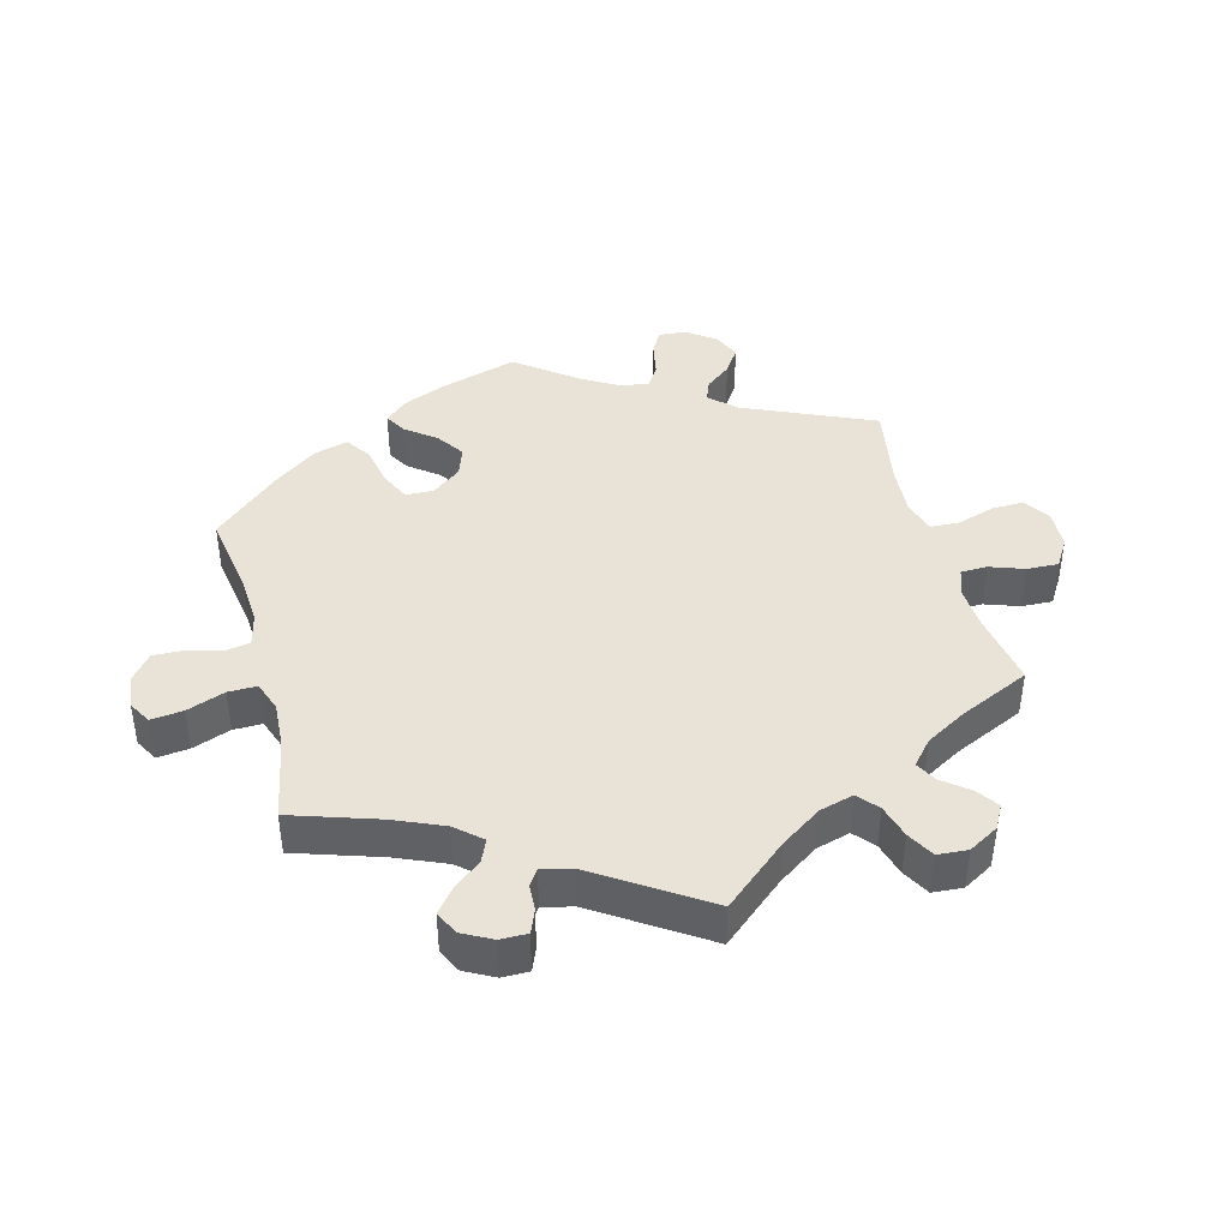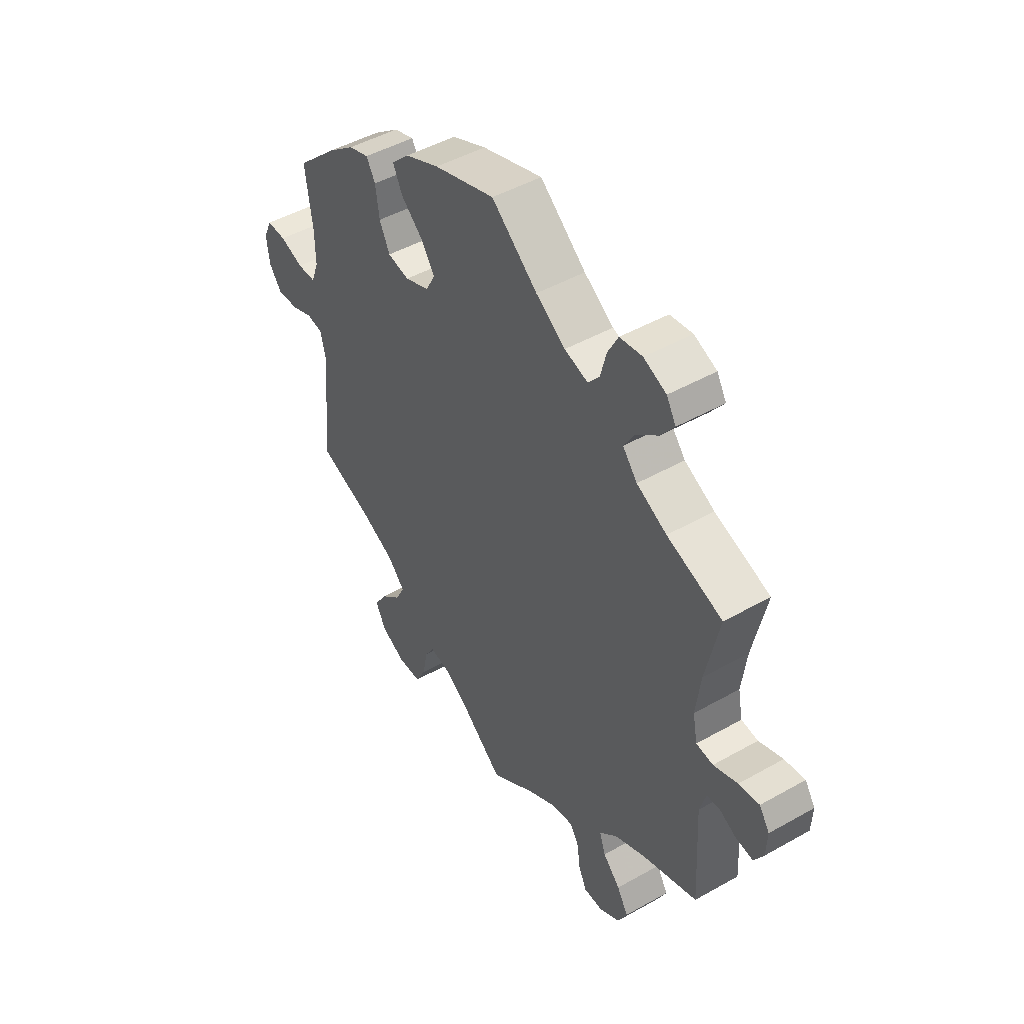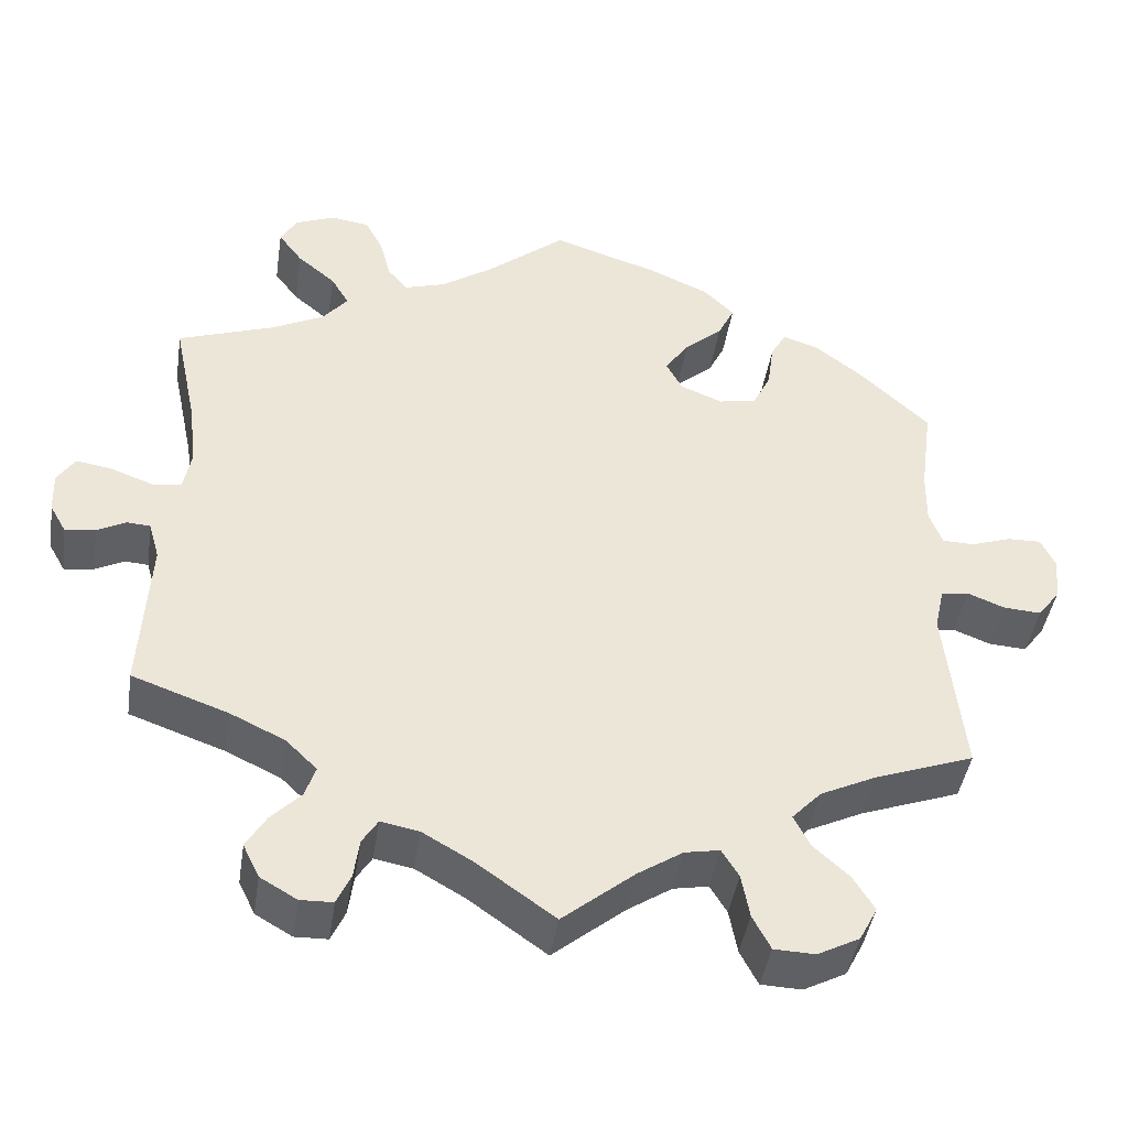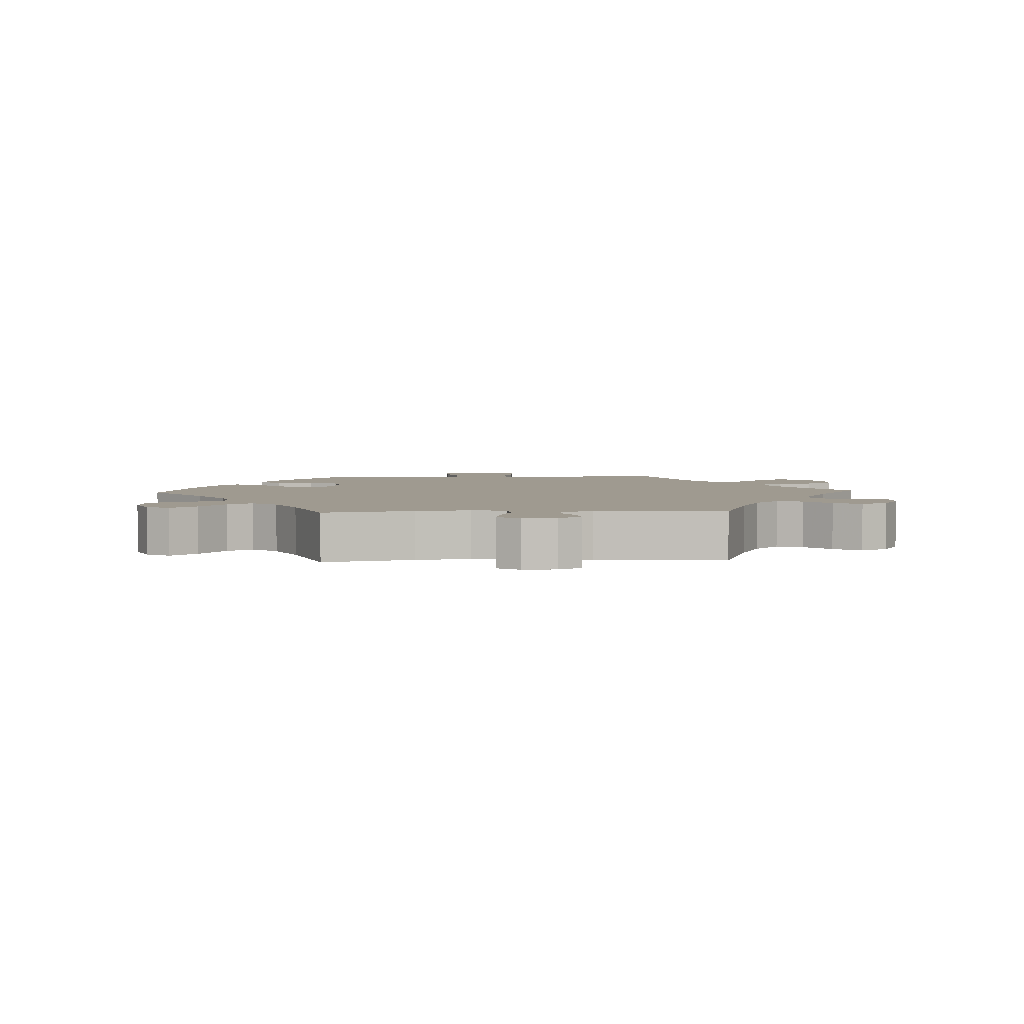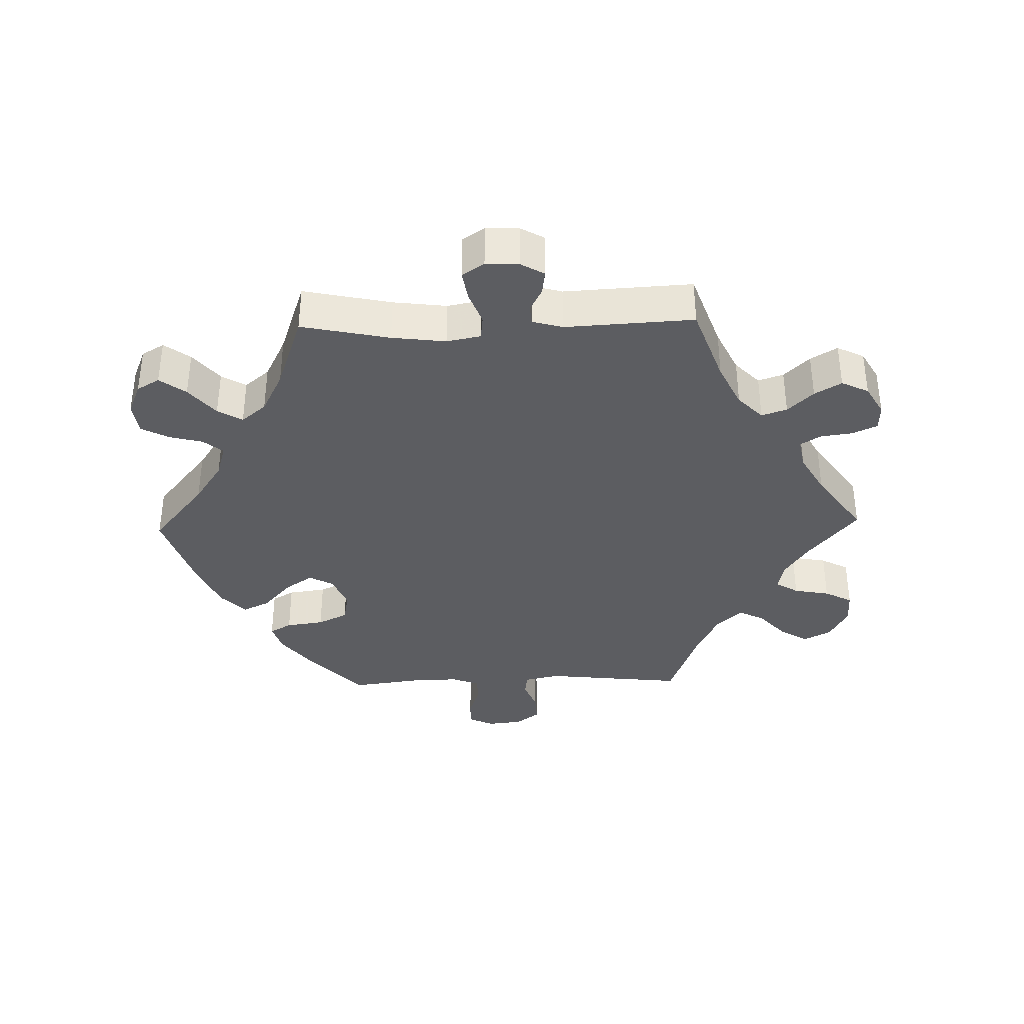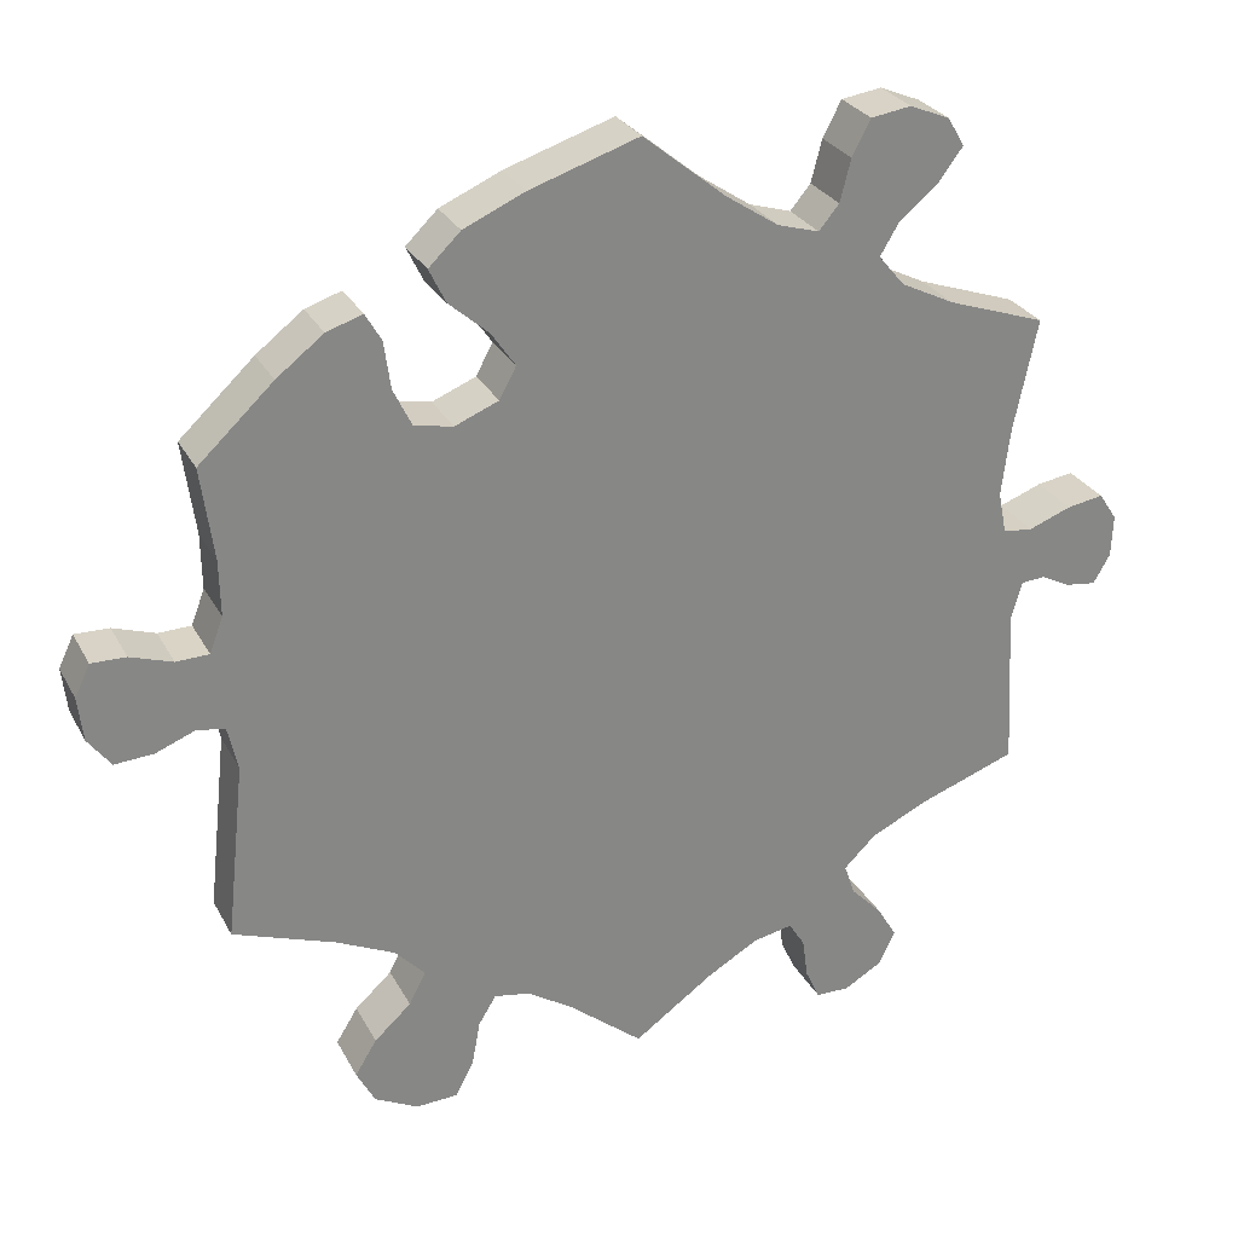
<metadata>
{"format":"obj","ext":"obj","renderer":"f3d","projection":"perspective","resolution":1024,"background":"white","views":[{"elev":41.8,"azim":105.2,"up":"+Y"},{"elev":47.2,"azim":57.4,"up":"+Z"},{"elev":-43.1,"azim":171.3,"up":"+Z"},{"elev":3.9,"azim":86.9,"up":"+Y"},{"elev":-36.3,"azim":91.5,"up":"+Y"},{"elev":28.1,"azim":-23.3,"up":"+Z"}]}
</metadata>
<code>
v -0.088 0.07 -0.506
v -0.143 0.07 -0.47
v -0.186 0.07 -0.462
v -0.207 0.07 -0.496
v -0.217 0.07 -0.55
v -0.239 0.07 -0.592
v -0.289 0.07 -0.594
v -0.341 0.07 -0.567
v -0.363 0.07 -0.525
v -0.337 0.07 -0.483
v -0.293 0.07 -0.443
v -0.273 0.07 -0.404
v -0.309 0.07 -0.366
v -0.378 0.07 -0.333
v -0.5 0.07 -0.289
v -0.477 0.07 -0.077
v -0.489 0.07 -0.024
v -0.523 0.07 -0.019
v -0.569 0.07 -0.037
v -0.615 0.07 -0.04
v -0.642 0.07 -0.004
v -0.648 0.07 0.049
v -0.63 0.07 0.087
v -0.589 0.07 0.086
v -0.539 0.07 0.069
v -0.5 0.07 0.07
v -0.484 0.07 0.112
v -0.485 0.07 0.178
v -0.5 0.07 0.289
v -0.411 0.07 0.372
v -0.355 0.07 0.415
v -0.312 0.07 0.429
v -0.293 0.07 0.396
v -0.285 0.07 0.339
v -0.263 0.07 0.294
v -0.217 0.07 0.285
v -0.165 0.07 0.306
v -0.145 0.07 0.343
v -0.174 0.07 0.385
v -0.221 0.07 0.426
v -0.241 0.07 0.467
v -0.203 0.07 0.504
v -0.13 0.07 0.536
v 0 0.07 0.578
v 0.098 0.07 0.498
v 0.161 0.07 0.456
v 0.211 0.07 0.441
v 0.235 0.07 0.47
v 0.248 0.07 0.52
v 0.27 0.07 0.562
v 0.318 0.07 0.569
v 0.366 0.07 0.549
v 0.386 0.07 0.515
v 0.357 0.07 0.476
v 0.31 0.07 0.437
v 0.288 0.07 0.4
v 0.319 0.07 0.363
v 0.383 0.07 0.331
v 0.501 0.07 0.29
v 0.473 0.07 0.157
v 0.463 0.07 0.076
v 0.473 0.07 0.025
v 0.509 0.07 0.021
v 0.56 0.07 0.04
v 0.604 0.07 0.047
v 0.626 0.07 0.014
v 0.624 0.07 -0.036
v 0.604 0.07 -0.071
v 0.567 0.07 -0.066
v 0.532 0.07 -0.048
v 0.503 0.07 -0.05
v 0.49 0.07 -0.096
v 0.501 0.07 -0.289
v 0.383 0.07 -0.331
v 0.316 0.07 -0.363
v 0.278 0.07 -0.4
v 0.291 0.07 -0.438
v 0.328 0.07 -0.476
v 0.352 0.07 -0.516
v 0.332 0.07 -0.557
v 0.287 0.07 -0.583
v 0.247 0.07 -0.582
v 0.23 0.07 -0.545
v 0.223 0.07 -0.496
v 0.204 0.07 -0.466
v 0.157 0.07 -0.475
v 0.096 0.07 -0.51
v 0 0.07 -0.578
v -0.088 0 -0.506
v -0.143 0 -0.47
v -0.186 0 -0.462
v -0.207 0 -0.496
v -0.217 0 -0.55
v -0.239 0 -0.592
v -0.289 0 -0.594
v -0.341 0 -0.567
v -0.363 0 -0.525
v -0.337 0 -0.483
v -0.293 0 -0.443
v -0.273 0 -0.404
v -0.309 0 -0.366
v -0.378 0 -0.333
v -0.5 0 -0.289
v -0.477 0 -0.077
v -0.489 0 -0.024
v -0.523 0 -0.019
v -0.569 0 -0.037
v -0.615 0 -0.04
v -0.642 0 -0.004
v -0.648 0 0.049
v -0.63 0 0.087
v -0.589 0 0.086
v -0.539 0 0.069
v -0.5 0 0.07
v -0.484 0 0.112
v -0.485 0 0.178
v -0.5 0 0.289
v -0.411 0 0.372
v -0.355 0 0.415
v -0.312 0 0.429
v -0.293 0 0.396
v -0.285 0 0.339
v -0.263 0 0.294
v -0.217 0 0.285
v -0.165 0 0.306
v -0.145 0 0.343
v -0.174 0 0.385
v -0.221 0 0.426
v -0.241 0 0.467
v -0.203 0 0.504
v -0.13 0 0.536
v 0 0 0.578
v 0.098 0 0.498
v 0.161 0 0.456
v 0.211 0 0.441
v 0.235 0 0.47
v 0.248 0 0.52
v 0.27 0 0.562
v 0.318 0 0.569
v 0.366 0 0.549
v 0.386 0 0.515
v 0.357 0 0.476
v 0.31 0 0.437
v 0.288 0 0.4
v 0.319 0 0.363
v 0.383 0 0.331
v 0.501 0 0.29
v 0.473 0 0.157
v 0.463 0 0.076
v 0.473 0 0.025
v 0.509 0 0.021
v 0.56 0 0.04
v 0.604 0 0.047
v 0.626 0 0.014
v 0.624 0 -0.036
v 0.604 0 -0.071
v 0.567 0 -0.066
v 0.532 0 -0.048
v 0.503 0 -0.05
v 0.49 0 -0.096
v 0.501 0 -0.289
v 0.383 0 -0.331
v 0.316 0 -0.363
v 0.278 0 -0.4
v 0.291 0 -0.438
v 0.328 0 -0.476
v 0.352 0 -0.516
v 0.332 0 -0.557
v 0.287 0 -0.583
v 0.247 0 -0.582
v 0.23 0 -0.545
v 0.223 0 -0.496
v 0.204 0 -0.466
v 0.157 0 -0.475
v 0.096 0 -0.51
v 0 0 -0.578
f 87 88 1
f 86 87 1 2
f 85 86 2 3
f 81 82 83 84
f 81 84 85
f 80 81 85
f 77 78 79 80
f 77 80 85
f 76 77 85 3
f 72 73 74
f 71 72 74 75
f 67 68 69 70
f 67 70 71
f 66 67 71
f 63 64 65 66
f 63 66 71
f 62 63 71 75
f 58 59 60
f 57 58 60 61
f 56 57 61 62
f 52 53 54 55
f 52 55 56
f 51 52 56
f 48 49 50 51
f 47 48 51 56
f 46 47 56 62
f 42 43 44 45
f 39 40 41 42
f 38 39 42 45
f 37 38 45 46
f 31 32 33 34
f 31 34 35
f 28 29 30 31
f 27 28 31 35
f 26 27 35 36
f 22 23 24 25
f 22 25 26
f 21 22 26
f 18 19 20 21
f 18 21 26
f 17 18 26 36
f 14 15 16
f 13 14 16 17
f 12 13 17 36
f 8 9 10 11
f 8 11 12
f 7 8 12
f 4 5 6 7
f 3 4 7 12
f 37 46 62 75
f 36 37 75 76
f 3 12 36 76
f 89 176 175
f 90 89 175 174
f 91 90 174 173
f 172 171 170 169
f 173 172 169
f 173 169 168
f 168 167 166 165
f 173 168 165
f 91 173 165 164
f 162 161 160
f 163 162 160 159
f 158 157 156 155
f 159 158 155
f 159 155 154
f 154 153 152 151
f 159 154 151
f 163 159 151 150
f 148 147 146
f 149 148 146 145
f 150 149 145 144
f 143 142 141 140
f 144 143 140
f 144 140 139
f 139 138 137 136
f 144 139 136 135
f 150 144 135 134
f 133 132 131 130
f 130 129 128 127
f 133 130 127 126
f 134 133 126 125
f 122 121 120 119
f 123 122 119
f 119 118 117 116
f 123 119 116 115
f 124 123 115 114
f 113 112 111 110
f 114 113 110
f 114 110 109
f 109 108 107 106
f 114 109 106
f 124 114 106 105
f 104 103 102
f 105 104 102 101
f 124 105 101 100
f 99 98 97 96
f 100 99 96
f 100 96 95
f 95 94 93 92
f 100 95 92 91
f 163 150 134 125
f 164 163 125 124
f 164 124 100 91
f 1 89 90 2
f 2 90 91 3
f 3 91 92 4
f 4 92 93 5
f 5 93 94 6
f 6 94 95 7
f 7 95 96 8
f 8 96 97 9
f 9 97 98 10
f 10 98 99 11
f 11 99 100 12
f 12 100 101 13
f 13 101 102 14
f 14 102 103 15
f 15 103 104 16
f 16 104 105 17
f 17 105 106 18
f 18 106 107 19
f 19 107 108 20
f 20 108 109 21
f 21 109 110 22
f 22 110 111 23
f 23 111 112 24
f 24 112 113 25
f 25 113 114 26
f 26 114 115 27
f 27 115 116 28
f 28 116 117 29
f 29 117 118 30
f 30 118 119 31
f 31 119 120 32
f 32 120 121 33
f 33 121 122 34
f 34 122 123 35
f 35 123 124 36
f 36 124 125 37
f 37 125 126 38
f 38 126 127 39
f 39 127 128 40
f 40 128 129 41
f 41 129 130 42
f 42 130 131 43
f 43 131 132 44
f 44 132 133 45
f 45 133 134 46
f 46 134 135 47
f 47 135 136 48
f 48 136 137 49
f 49 137 138 50
f 50 138 139 51
f 51 139 140 52
f 52 140 141 53
f 53 141 142 54
f 54 142 143 55
f 55 143 144 56
f 56 144 145 57
f 57 145 146 58
f 58 146 147 59
f 59 147 148 60
f 60 148 149 61
f 61 149 150 62
f 62 150 151 63
f 63 151 152 64
f 64 152 153 65
f 65 153 154 66
f 66 154 155 67
f 67 155 156 68
f 68 156 157 69
f 69 157 158 70
f 70 158 159 71
f 71 159 160 72
f 72 160 161 73
f 73 161 162 74
f 74 162 163 75
f 75 163 164 76
f 76 164 165 77
f 77 165 166 78
f 78 166 167 79
f 79 167 168 80
f 80 168 169 81
f 81 169 170 82
f 82 170 171 83
f 83 171 172 84
f 84 172 173 85
f 85 173 174 86
f 86 174 175 87
f 87 175 176 88
f 88 176 89 1

</code>
